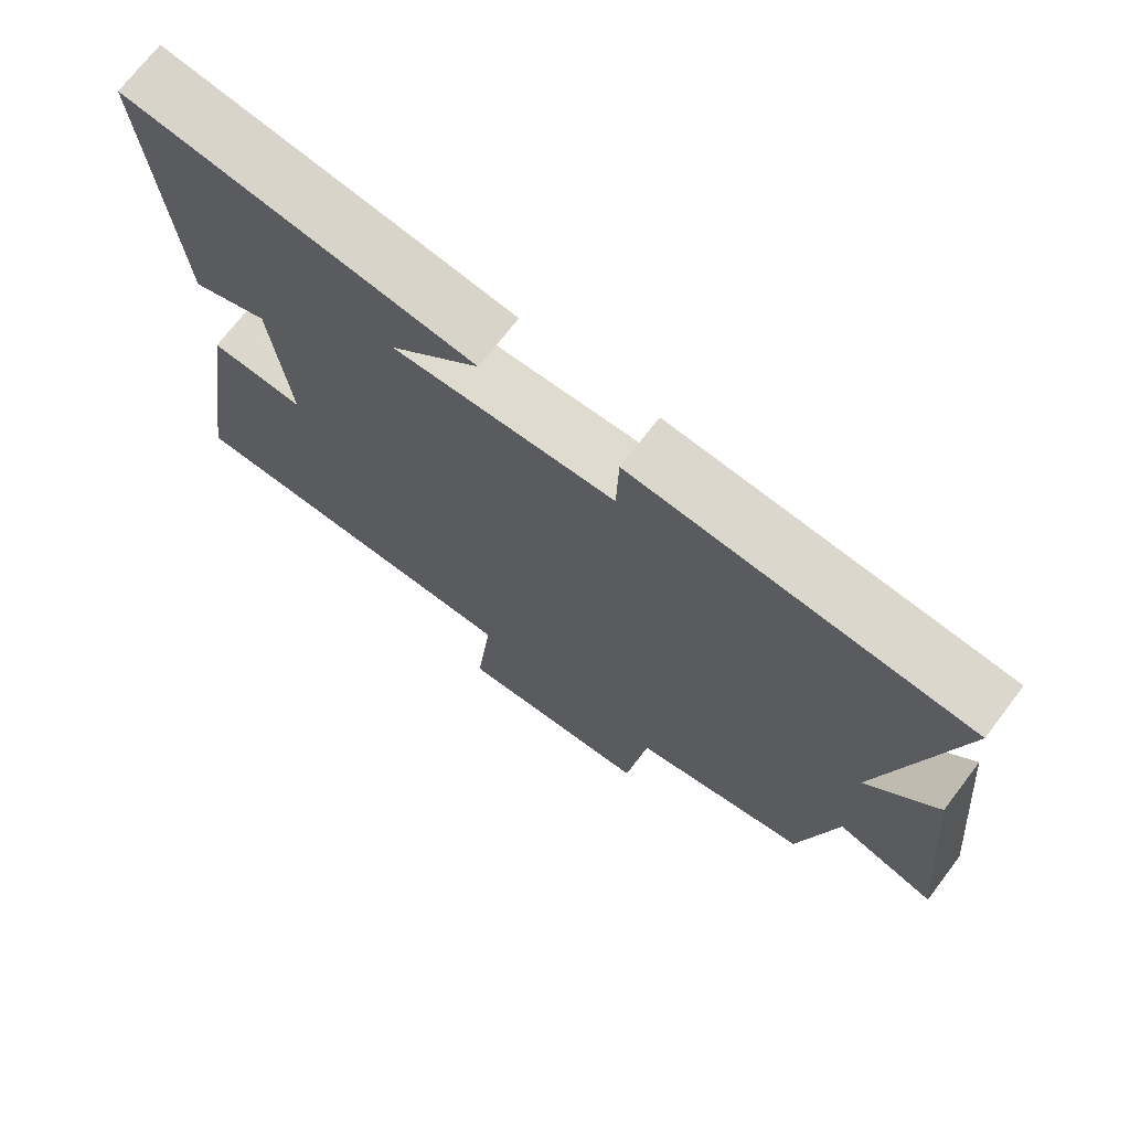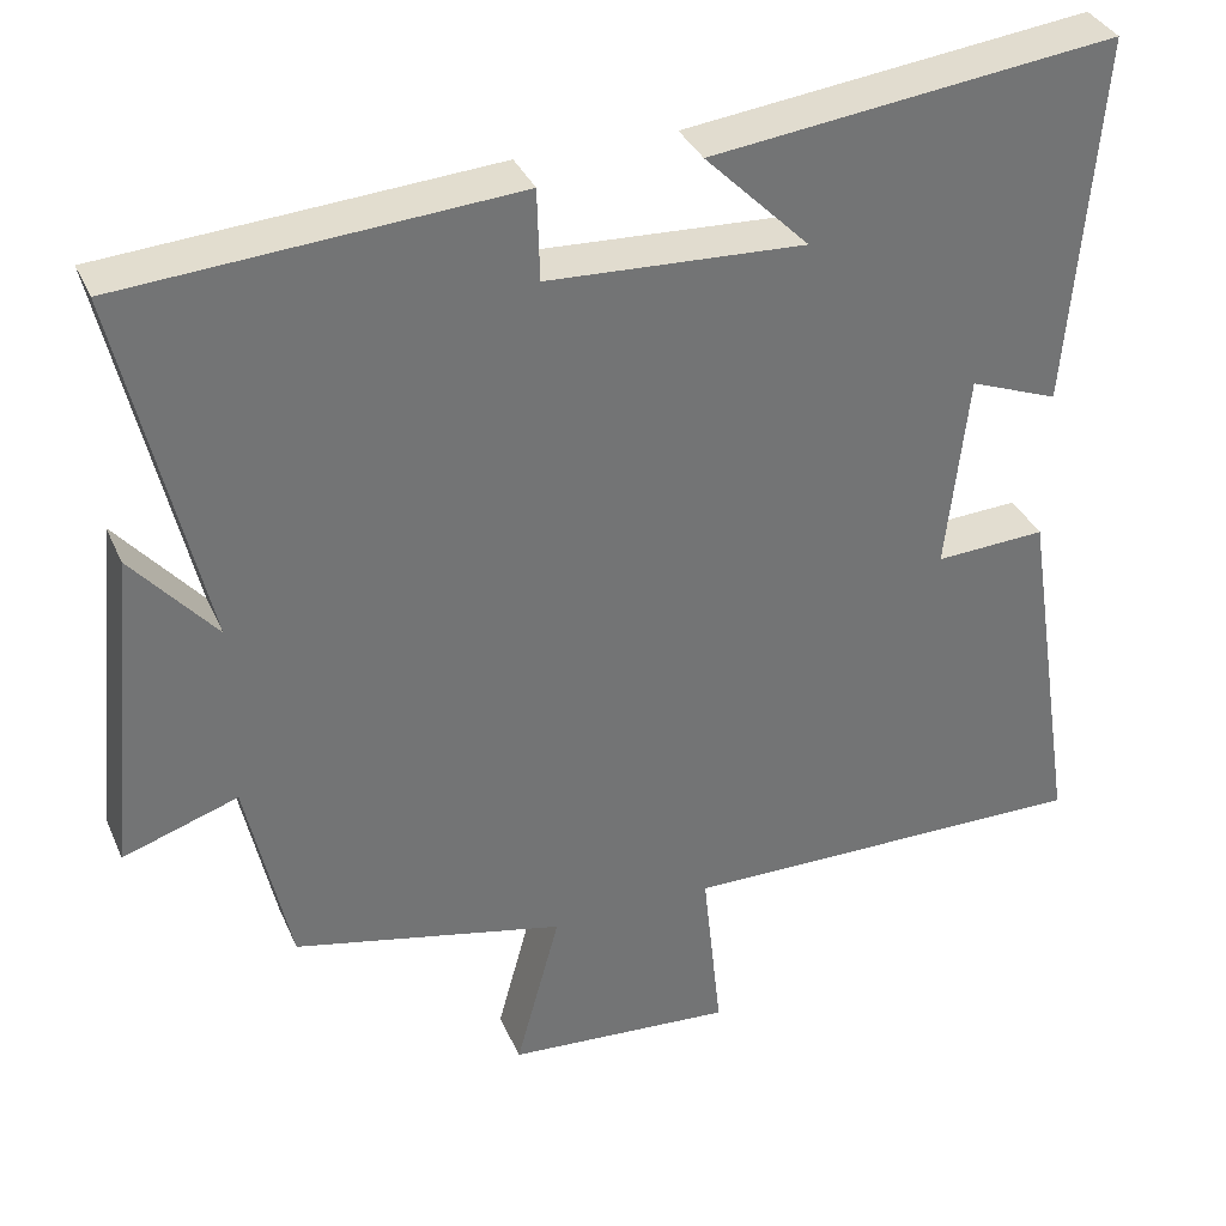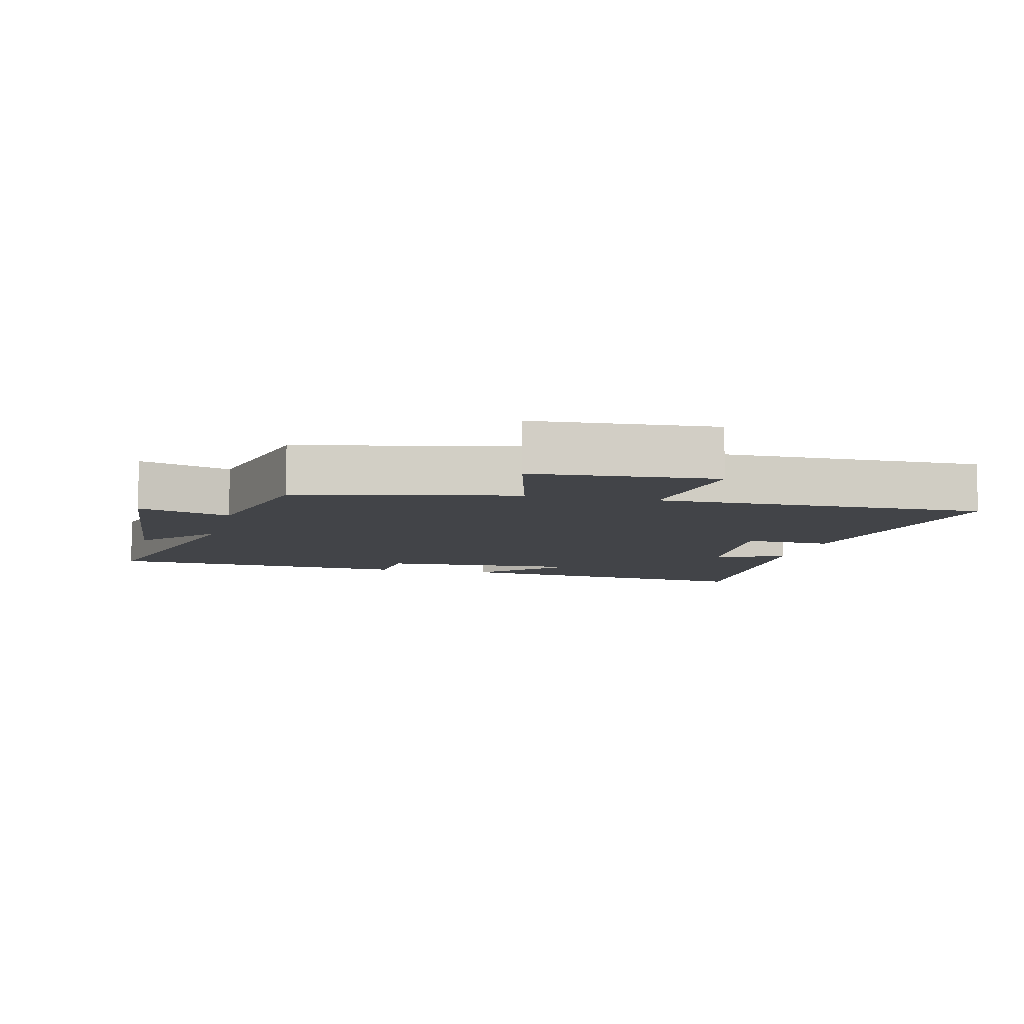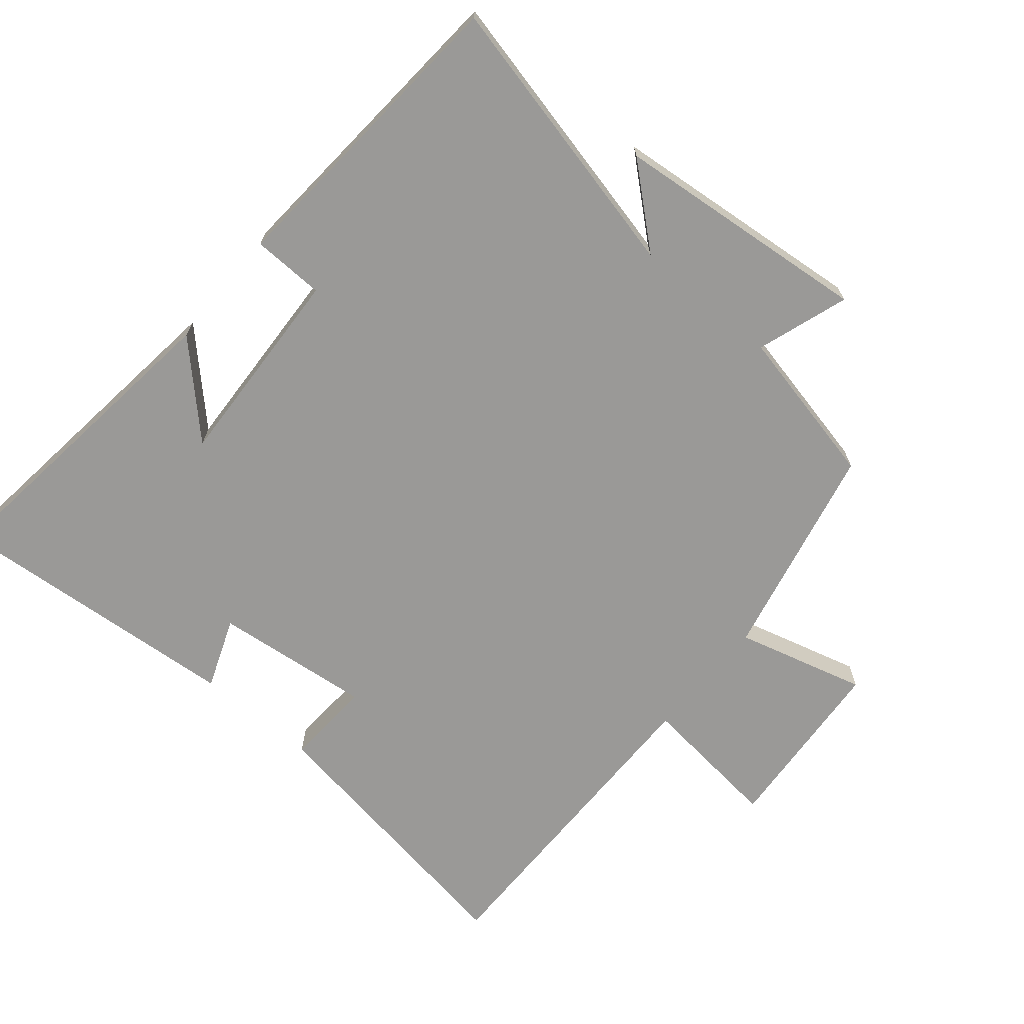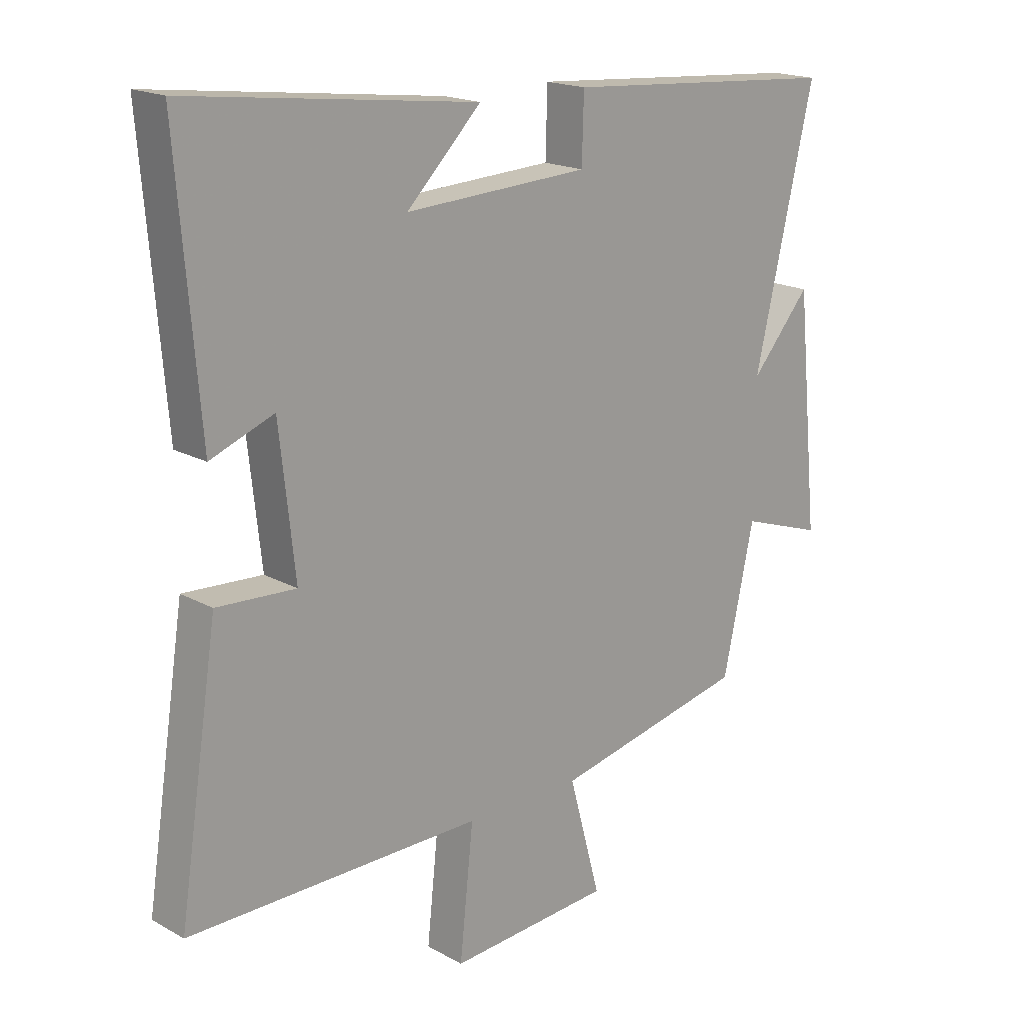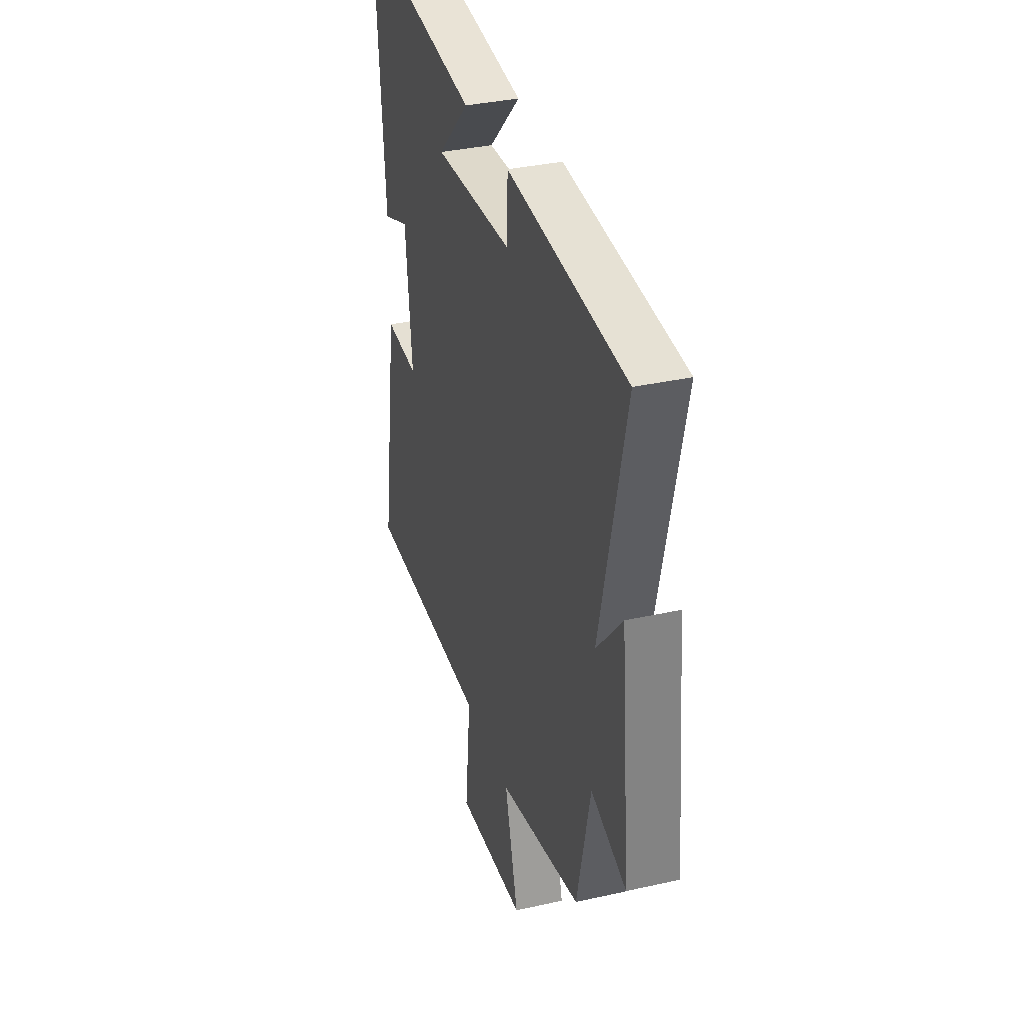
<metadata>
{"format":"obj","ext":"obj","renderer":"f3d","projection":"perspective","resolution":1024,"background":"white","views":[{"elev":71.4,"azim":37.3,"up":"+Z"},{"elev":35.0,"azim":158.6,"up":"+Z"},{"elev":-7.7,"azim":166.0,"up":"+Y"},{"elev":-69.0,"azim":50.0,"up":"+Y"},{"elev":18.2,"azim":-43.1,"up":"+Z"},{"elev":34.8,"azim":73.3,"up":"+Z"}]}
</metadata>
<code>
v 0.6 0.07 0.467
v 0.5 0.07 0.037
v 0.6 0.07 0.153
v 0.638 0.07 -0.235
v 0.5 0.07 -0.189
v 0.448 0.07 -0.428
v 0.123 0.07 -0.5
v 0.176 0.07 -0.695
v -0.096 0.07 -0.715
v -0.073 0.07 -0.5
v -0.566 0.07 -0.504
v -0.5 0.07 -0.074
v -0.368 0.07 -0.081
v -0.394 0.07 0.155
v -0.5 0.07 0.114
v -0.537 0.07 0.558
v -0.052 0.07 0.5
v -0.177 0.07 0.375
v 0.131 0.07 0.391
v 0.134 0.07 0.5
v 0.6 0 0.467
v 0.5 0 0.037
v 0.6 0 0.153
v 0.638 0 -0.235
v 0.5 0 -0.189
v 0.448 0 -0.428
v 0.123 0 -0.5
v 0.176 0 -0.695
v -0.096 0 -0.715
v -0.073 0 -0.5
v -0.566 0 -0.504
v -0.5 0 -0.074
v -0.368 0 -0.081
v -0.394 0 0.155
v -0.5 0 0.114
v -0.537 0 0.558
v -0.052 0 0.5
v -0.177 0 0.375
v 0.131 0 0.391
v 0.134 0 0.5
f 19 20 1 2
f 18 19 2
f 15 16 17 18
f 14 15 18
f 13 14 18 2
f 10 11 12 13
f 10 13 2
f 7 8 9 10
f 7 10 2
f 6 7 2
f 5 6 2
f 2 3 4 5
f 22 21 40 39
f 22 39 38
f 38 37 36 35
f 38 35 34
f 22 38 34 33
f 33 32 31 30
f 22 33 30
f 30 29 28 27
f 22 30 27
f 22 27 26
f 22 26 25
f 25 24 23 22
f 1 21 22 2
f 2 22 23 3
f 3 23 24 4
f 4 24 25 5
f 5 25 26 6
f 6 26 27 7
f 7 27 28 8
f 8 28 29 9
f 9 29 30 10
f 10 30 31 11
f 11 31 32 12
f 12 32 33 13
f 13 33 34 14
f 14 34 35 15
f 15 35 36 16
f 16 36 37 17
f 17 37 38 18
f 18 38 39 19
f 19 39 40 20
f 20 40 21 1

</code>
